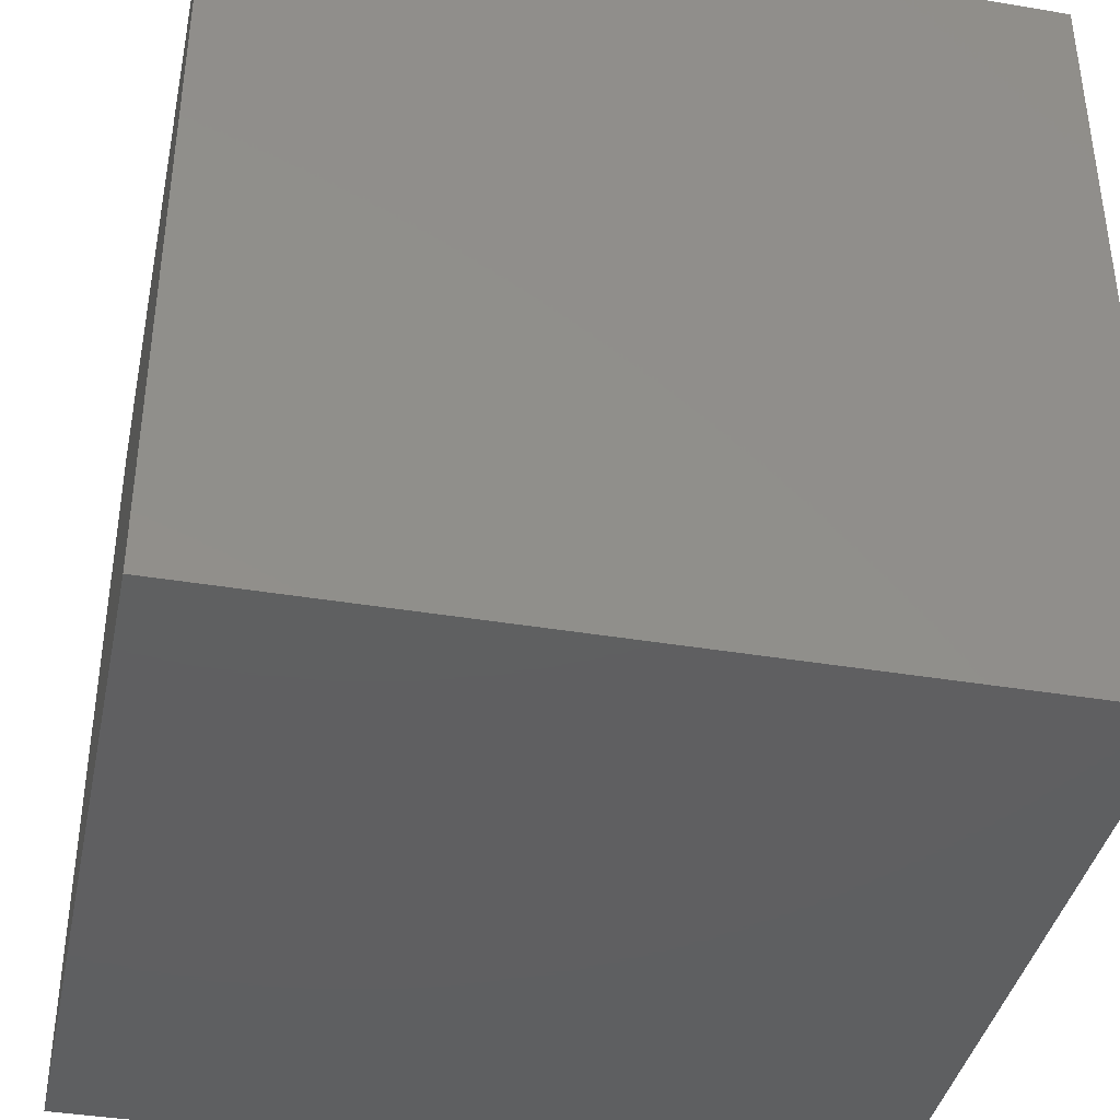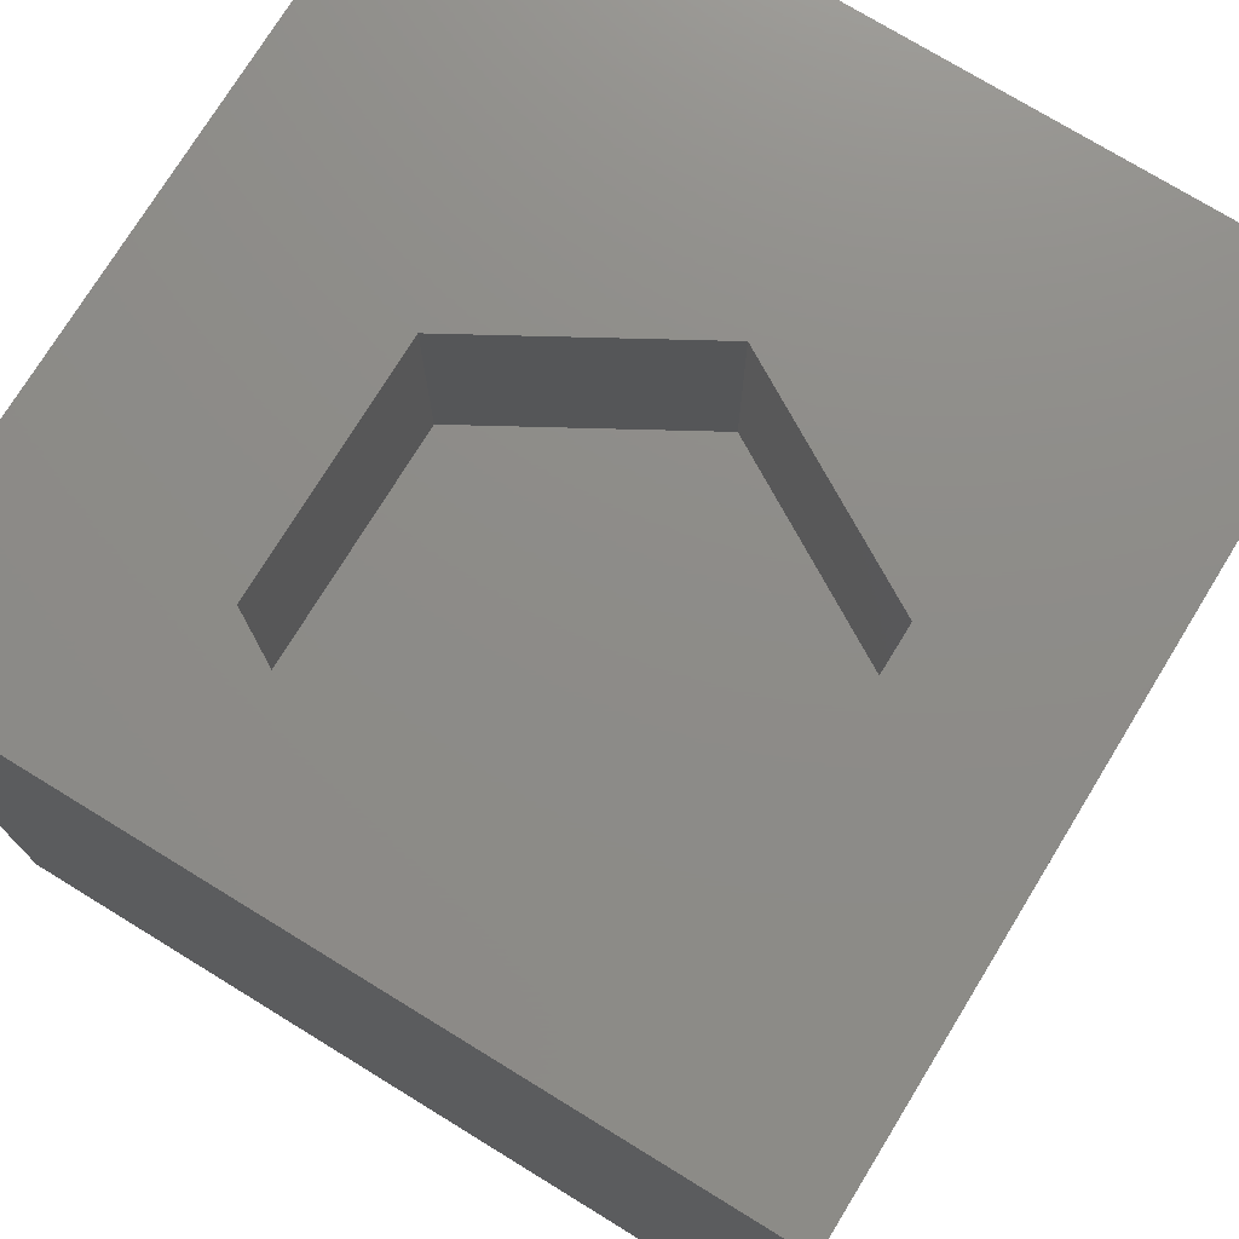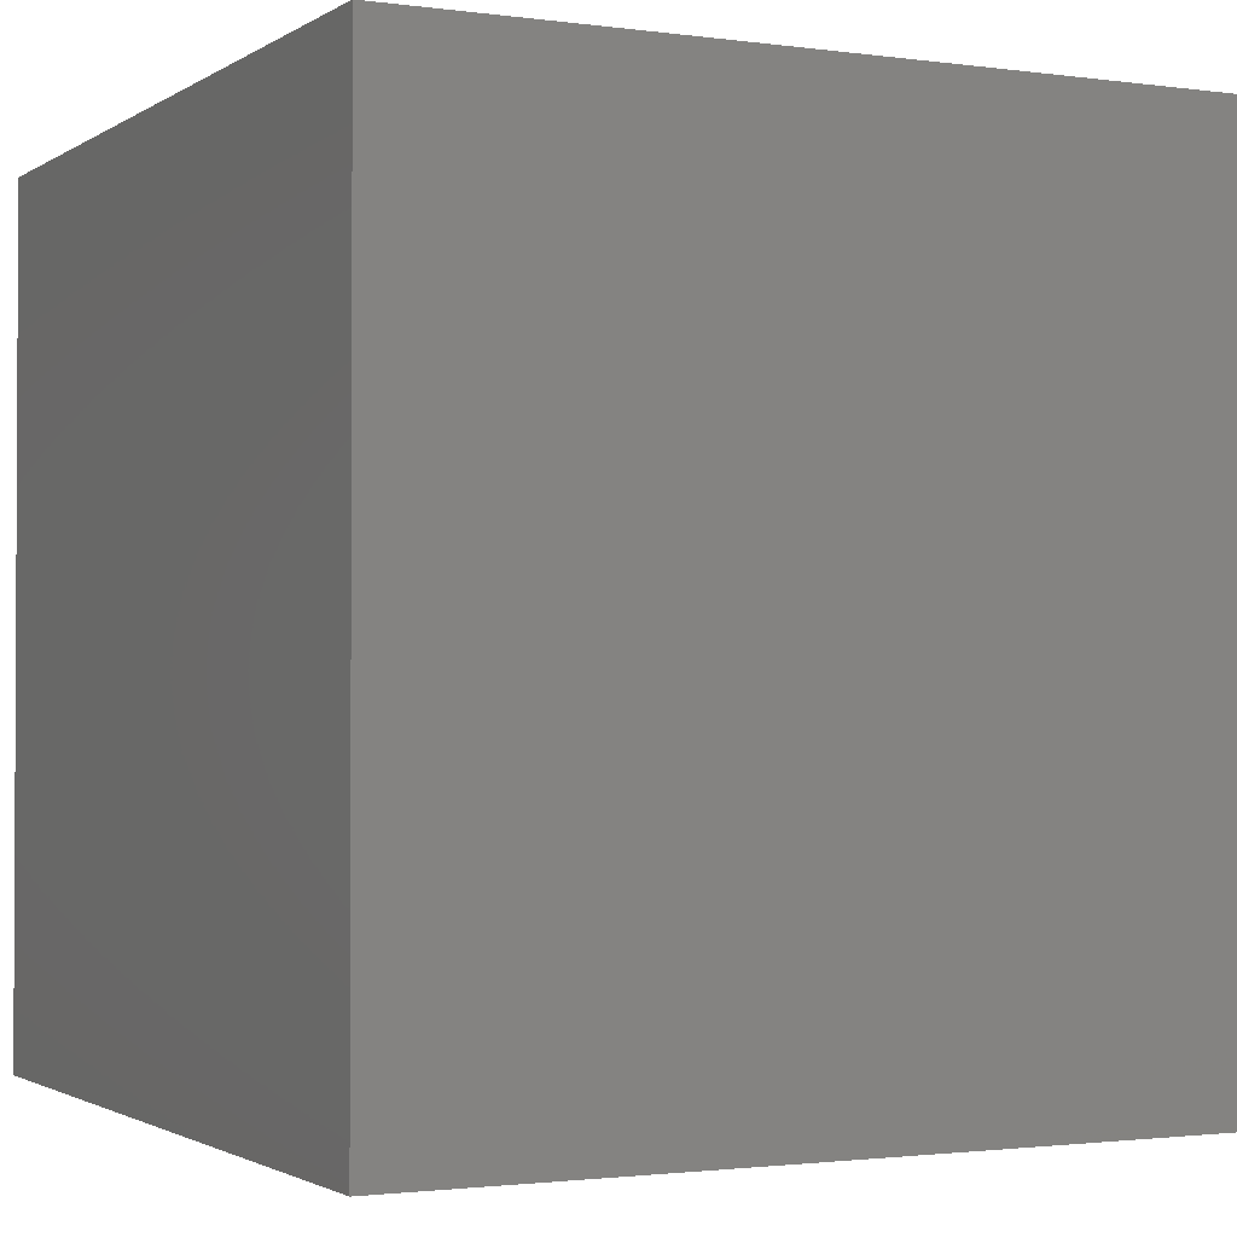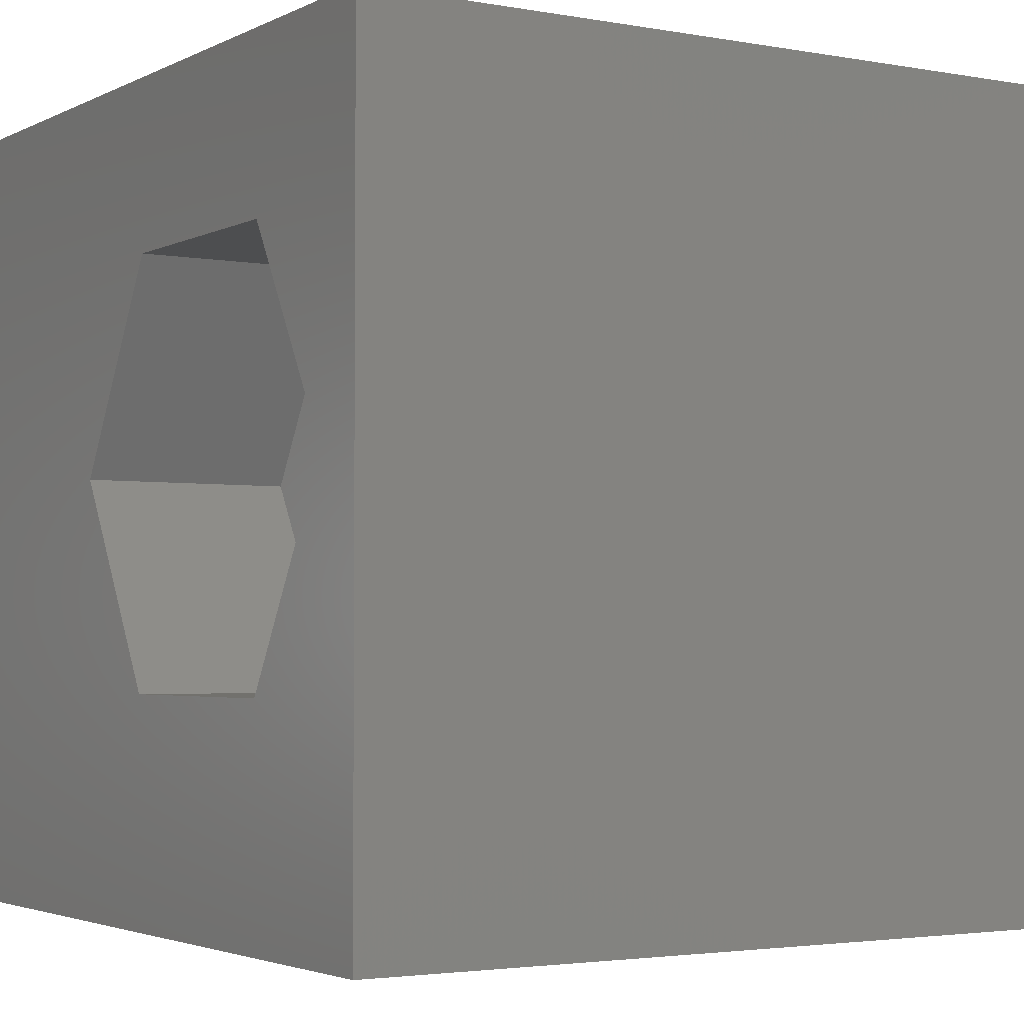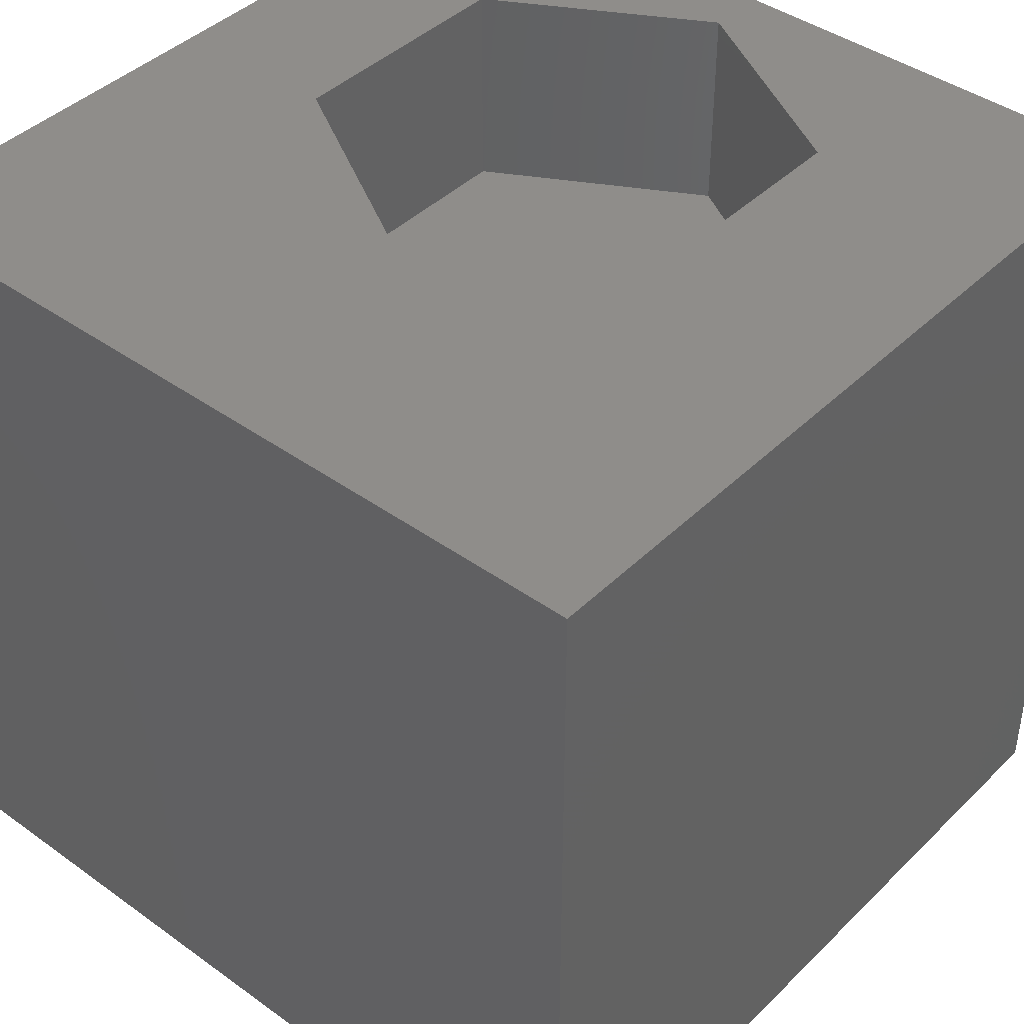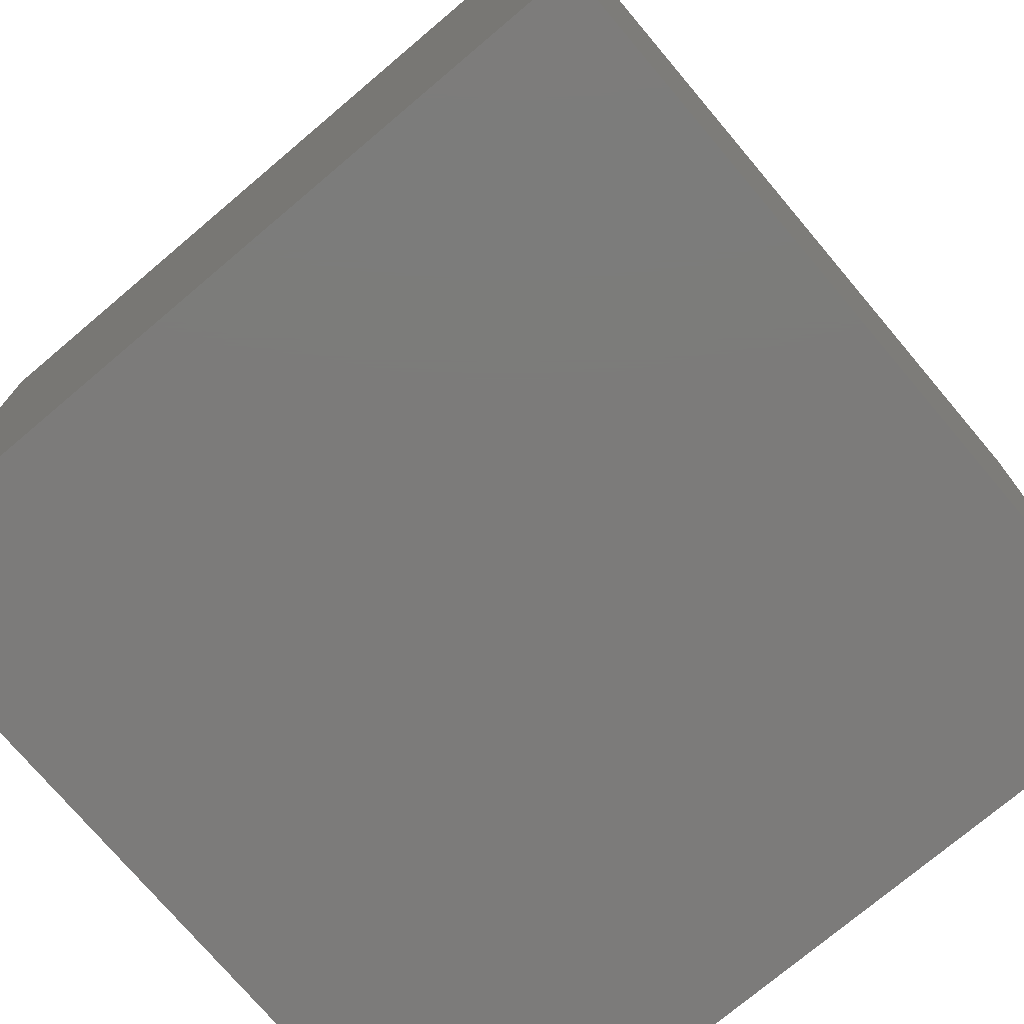
<metadata>
{"format":"stl","ext":"stl","renderer":"f3d","projection":"perspective","resolution":1024,"background":"white","views":[{"elev":-39.3,"azim":-11.8,"up":"+Z"},{"elev":75.0,"azim":121.5,"up":"+Z"},{"elev":-1.7,"azim":153.4,"up":"+Z"},{"elev":-2.9,"azim":57.9,"up":"+Y"},{"elev":42.0,"azim":-49.2,"up":"+Z"},{"elev":-74.9,"azim":-139.8,"up":"+Z"}]}
</metadata>
<code>
# stl→obj: 20 verts, 36 faces
v 0 10 10
v 0 10 0
v 0 0 10
v 0 0 0
v 10 10 10
v 9.278 5.33 10
v 10 0 10
v 7.789 2.752 10
v 4.812 2.752 10
v 3.323 5.33 10
v 4.812 7.909 10
v 7.789 7.909 10
v 10 10 0
v 10 0 0
v 3.323 5.33 7.408
v 4.812 7.909 7.408
v 7.789 7.909 7.408
v 9.278 5.33 7.408
v 7.789 2.752 7.408
v 4.812 2.752 7.408
f 1 2 3
f 3 2 4
f 5 6 7
f 7 6 8
f 7 8 3
f 8 9 3
f 3 9 10
f 3 10 1
f 1 10 11
f 1 11 5
f 5 11 12
f 5 12 6
f 13 5 14
f 14 5 7
f 2 13 4
f 4 13 14
f 5 13 1
f 1 13 2
f 14 7 4
f 4 7 3
f 15 16 10
f 10 16 11
f 16 17 11
f 11 17 12
f 17 18 12
f 12 18 6
f 18 19 6
f 6 19 8
f 19 20 8
f 8 20 9
f 20 15 9
f 9 15 10
f 15 20 16
f 16 20 19
f 16 19 17
f 17 19 18

</code>
